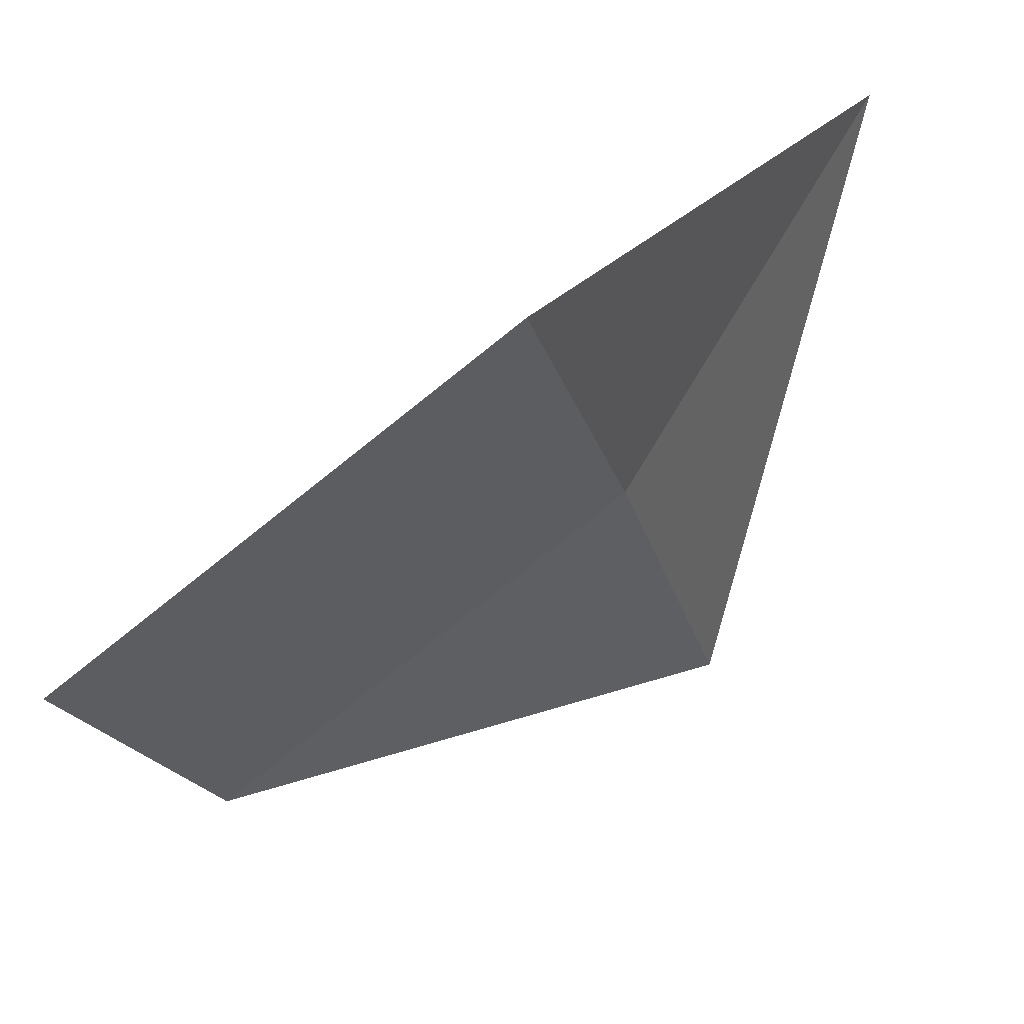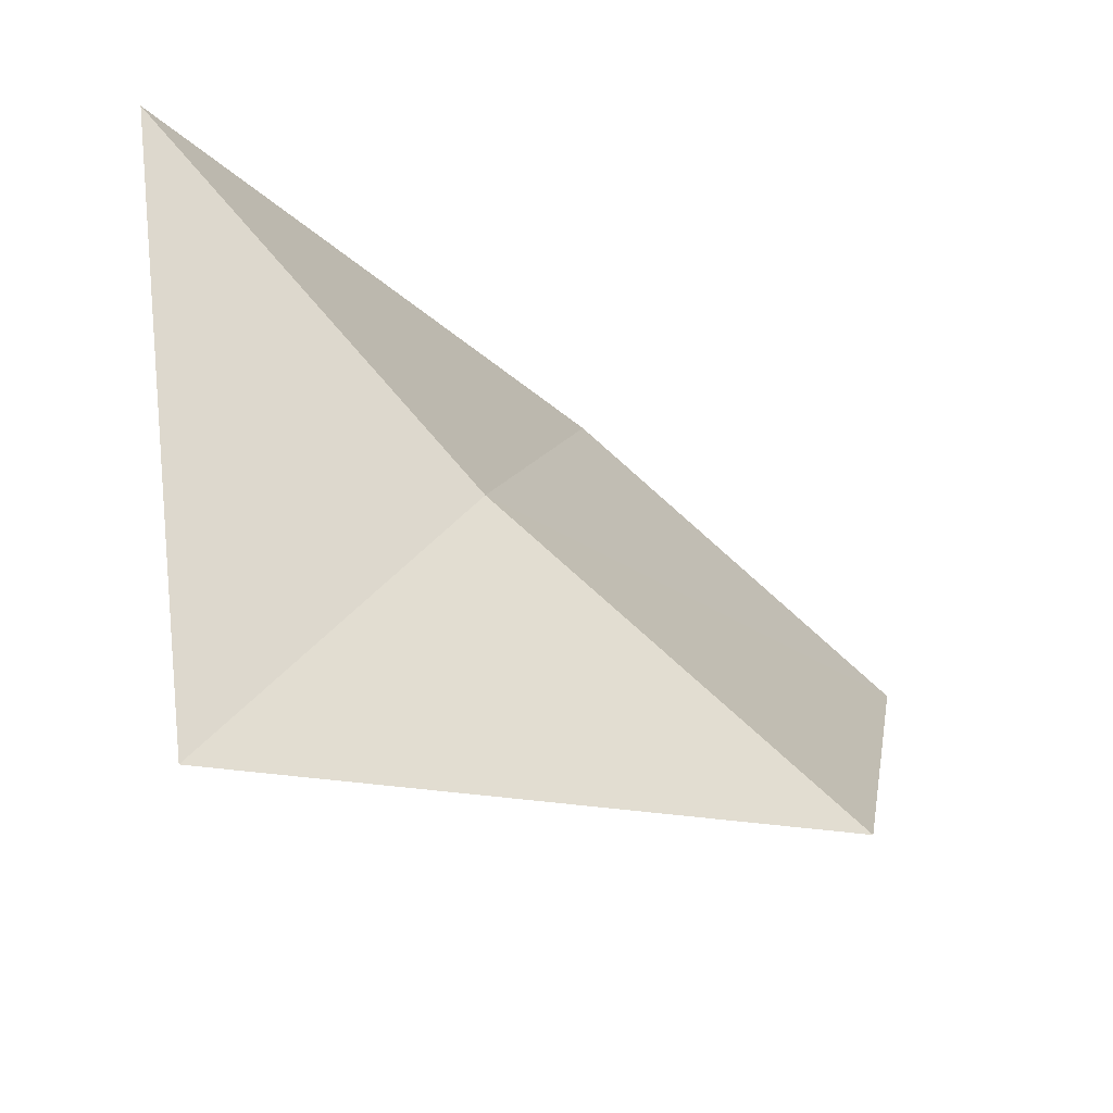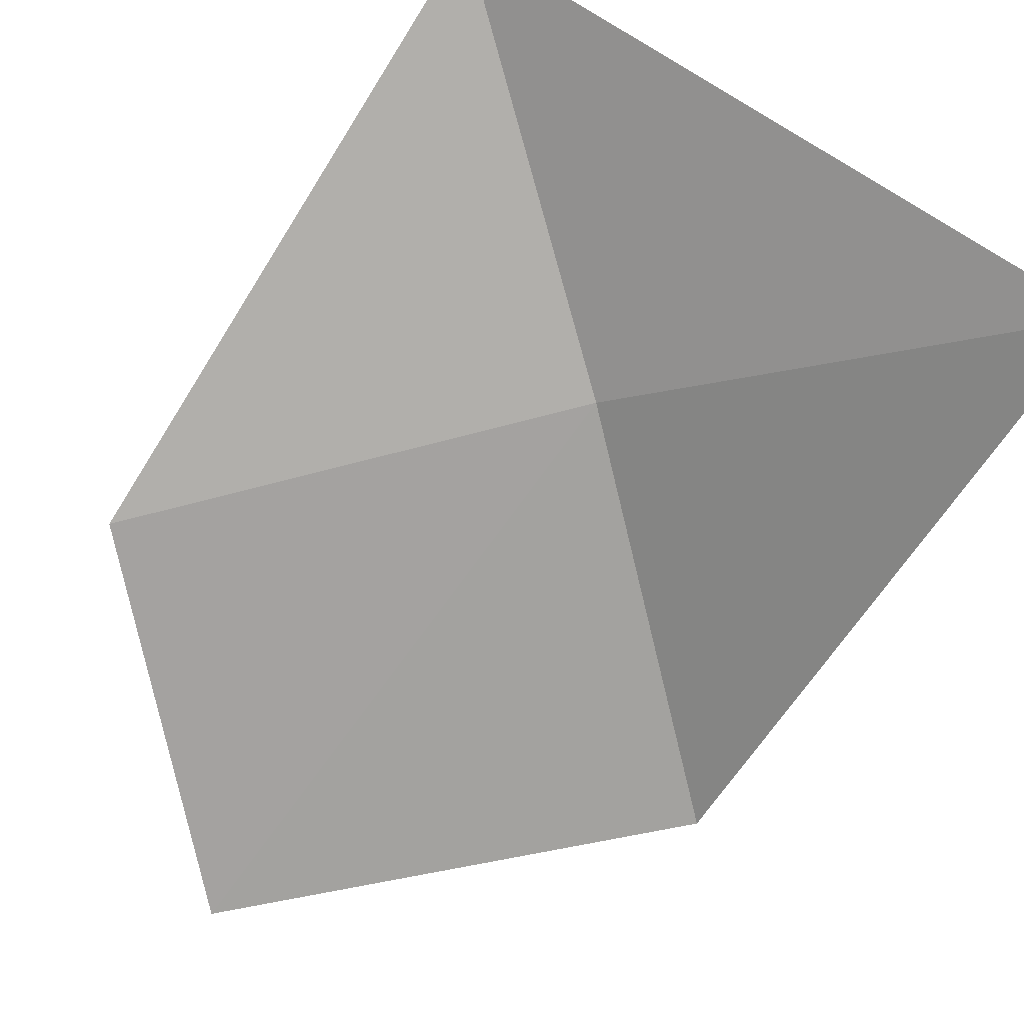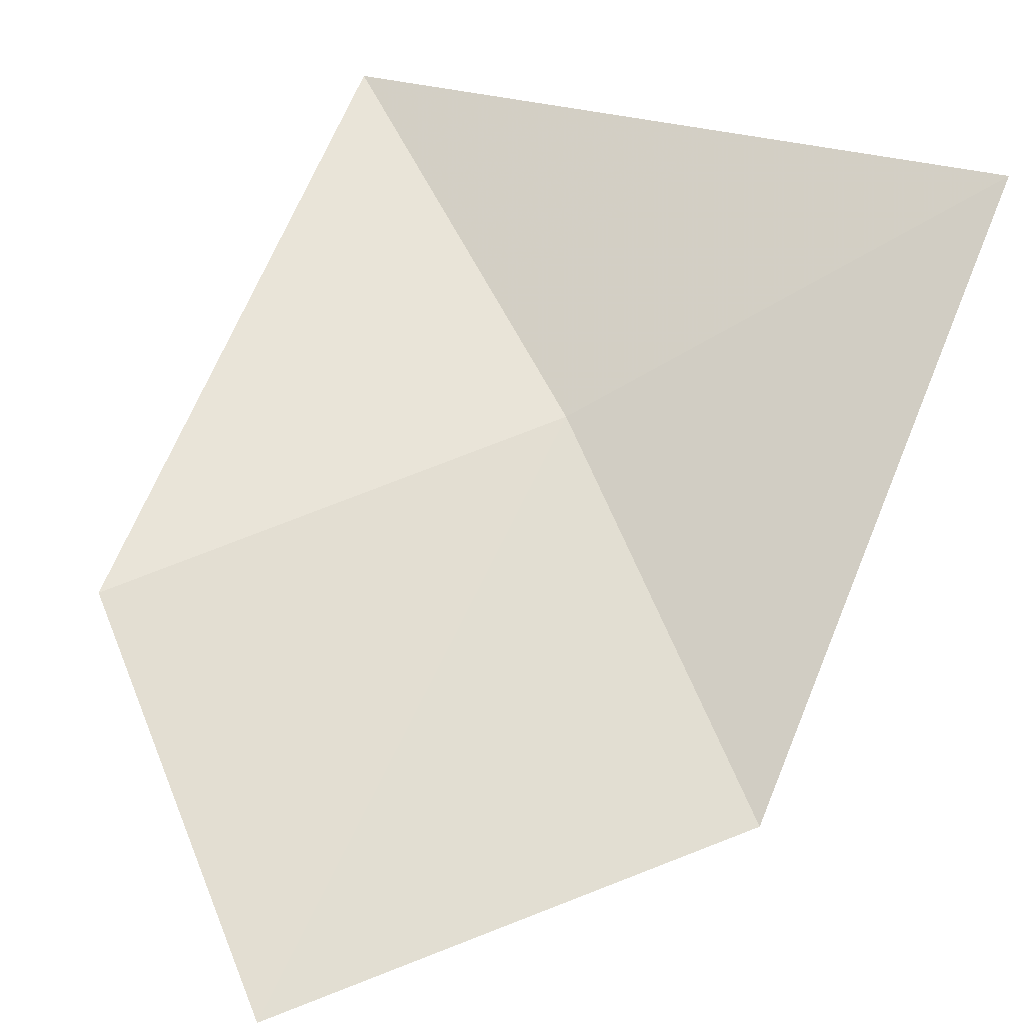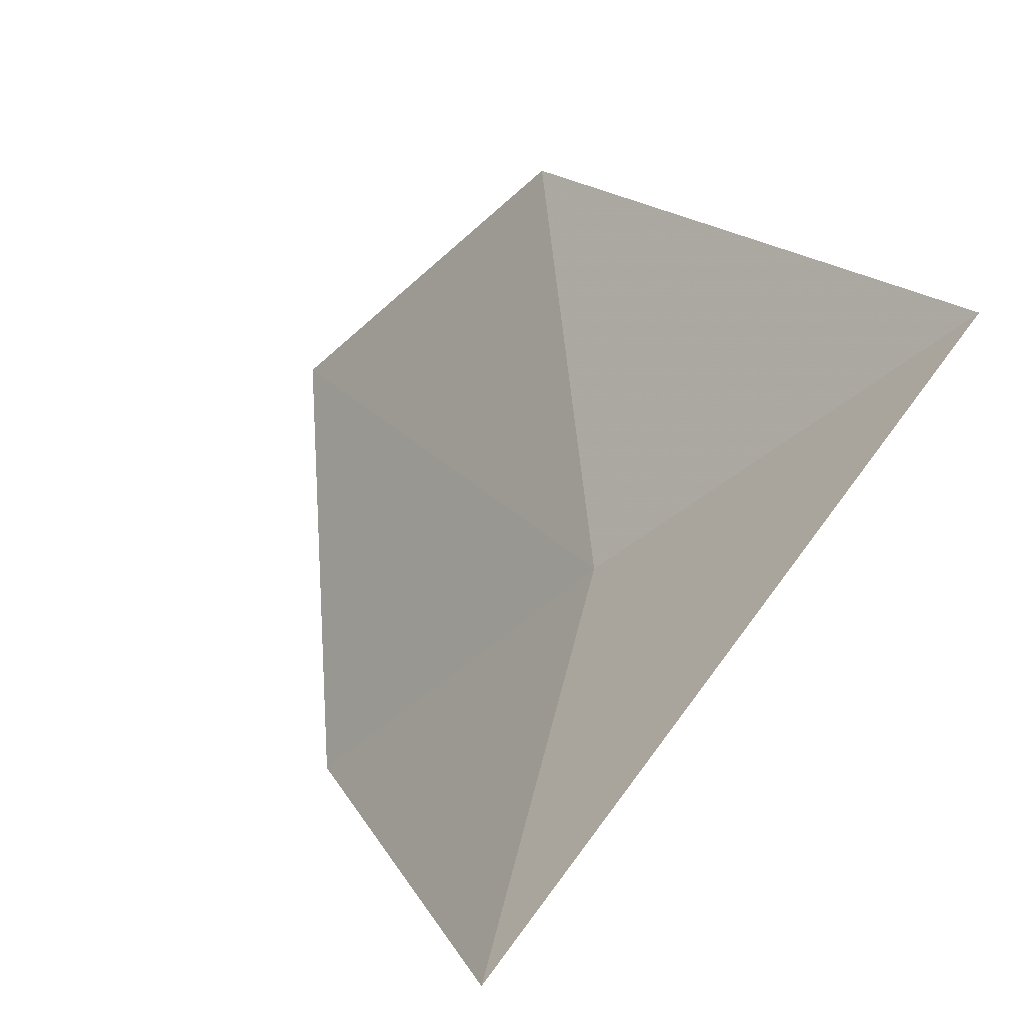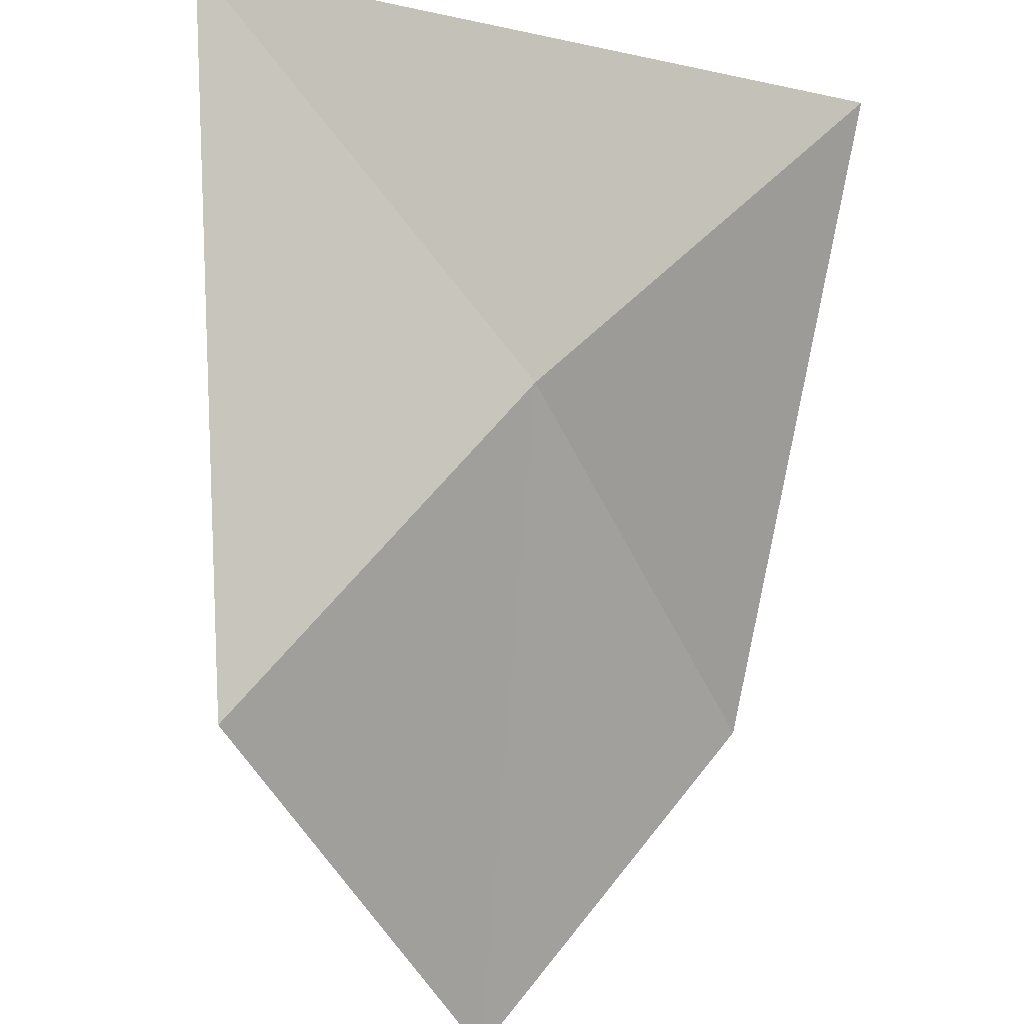
<metadata>
{"format":"obj","ext":"obj","renderer":"f3d","projection":"perspective","resolution":1024,"background":"white","views":[{"elev":-71.0,"azim":3.3,"up":"+Z"},{"elev":-22.0,"azim":85.4,"up":"+Y"},{"elev":54.0,"azim":-38.7,"up":"+Z"},{"elev":15.4,"azim":-56.1,"up":"+Z"},{"elev":69.7,"azim":52.5,"up":"+Z"},{"elev":-36.4,"azim":83.9,"up":"+Z"}]}
</metadata>
<code>
v 8.192 -2.968 23.28
v 8.266 -2.722 23.51
v 7.877 -2.77 23.18
v 8.406 -3.23 23.46
v 7.805 -2.968 22.93
v 8.127 -3.18 23.01
f 1 3 2
f 1 5 3
f 1 6 5
f 1 2 4
f 1 4 6

</code>
